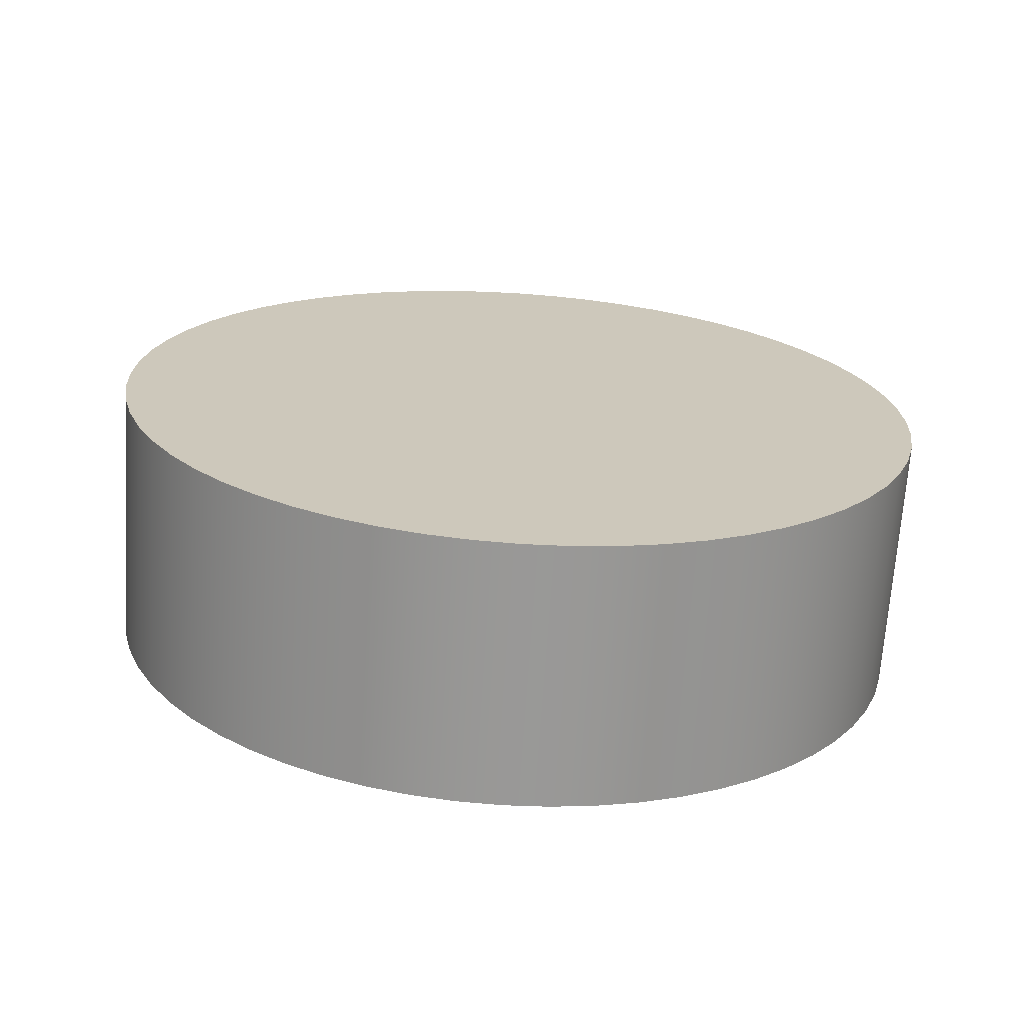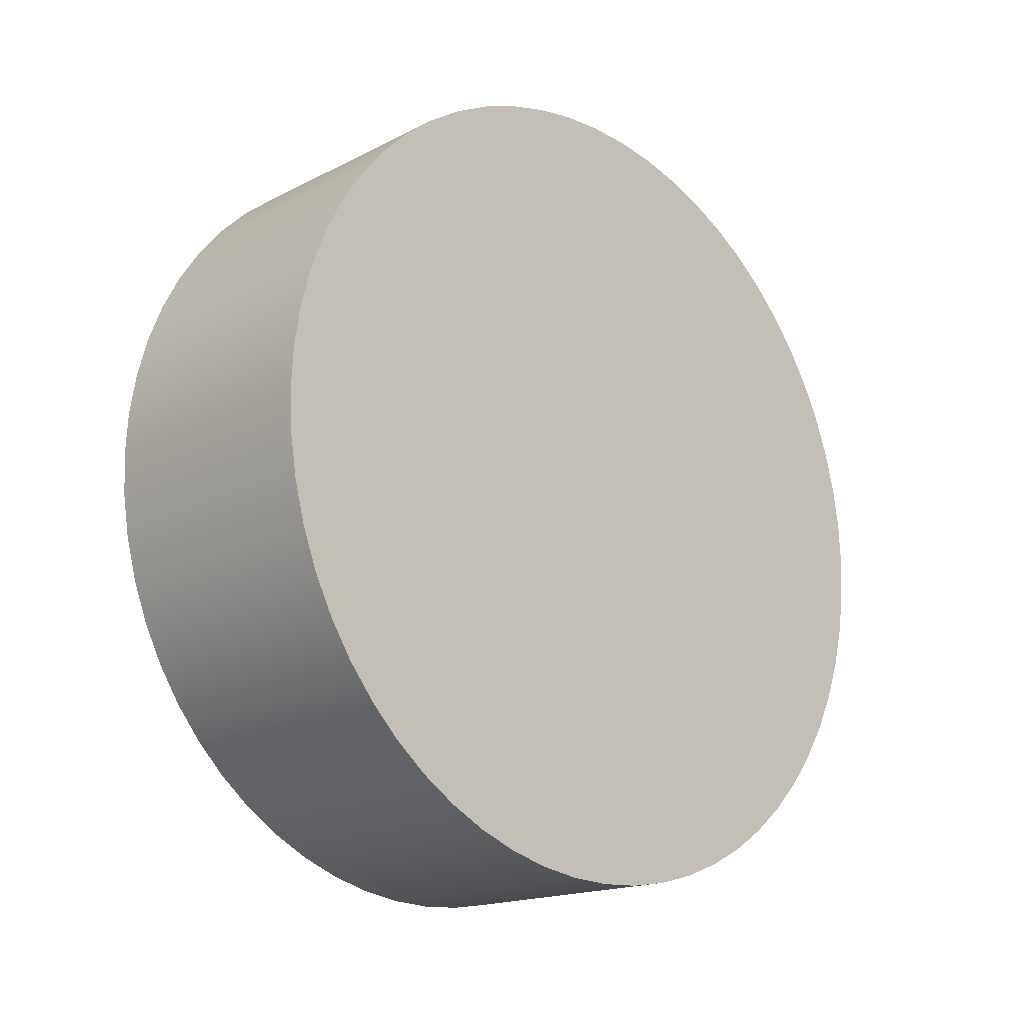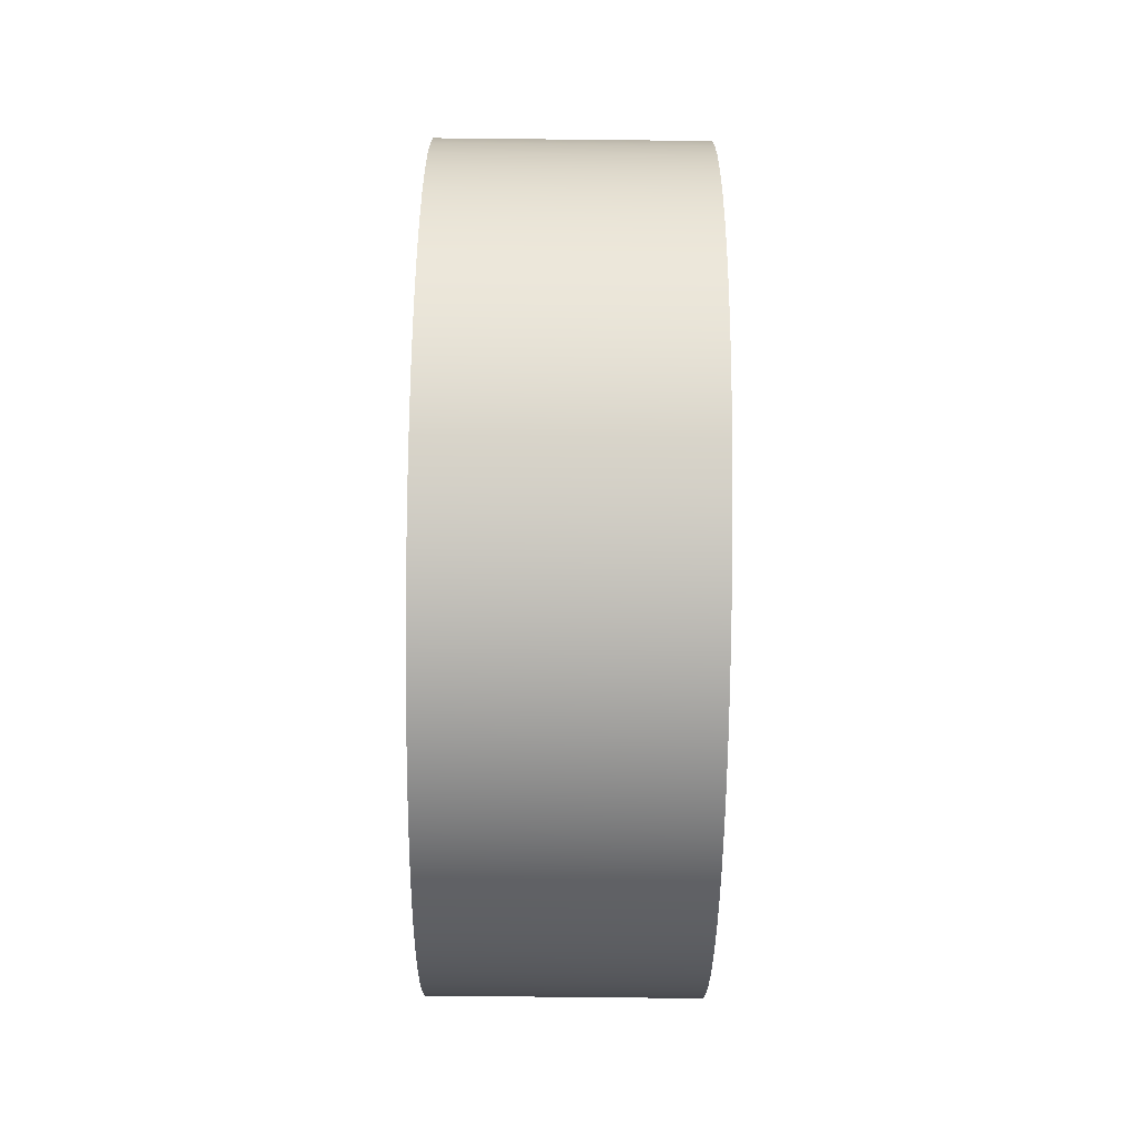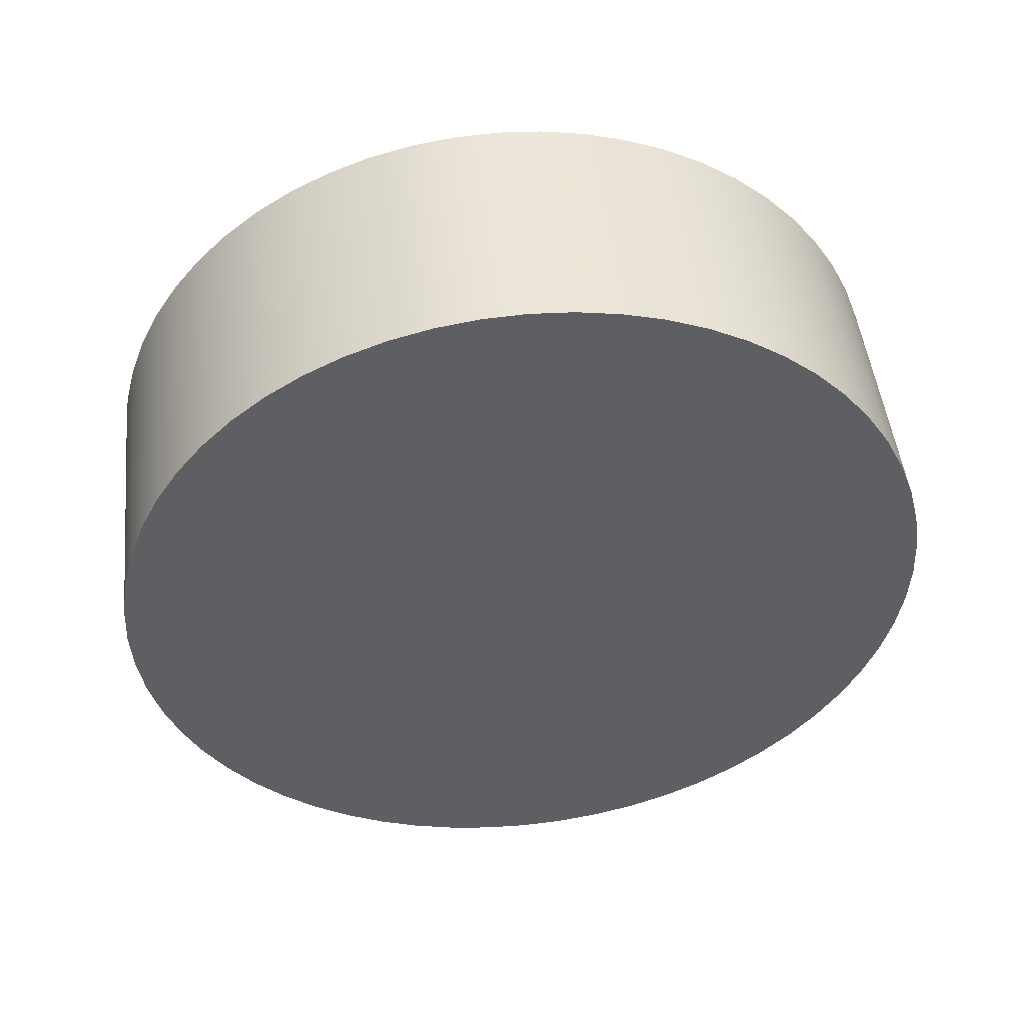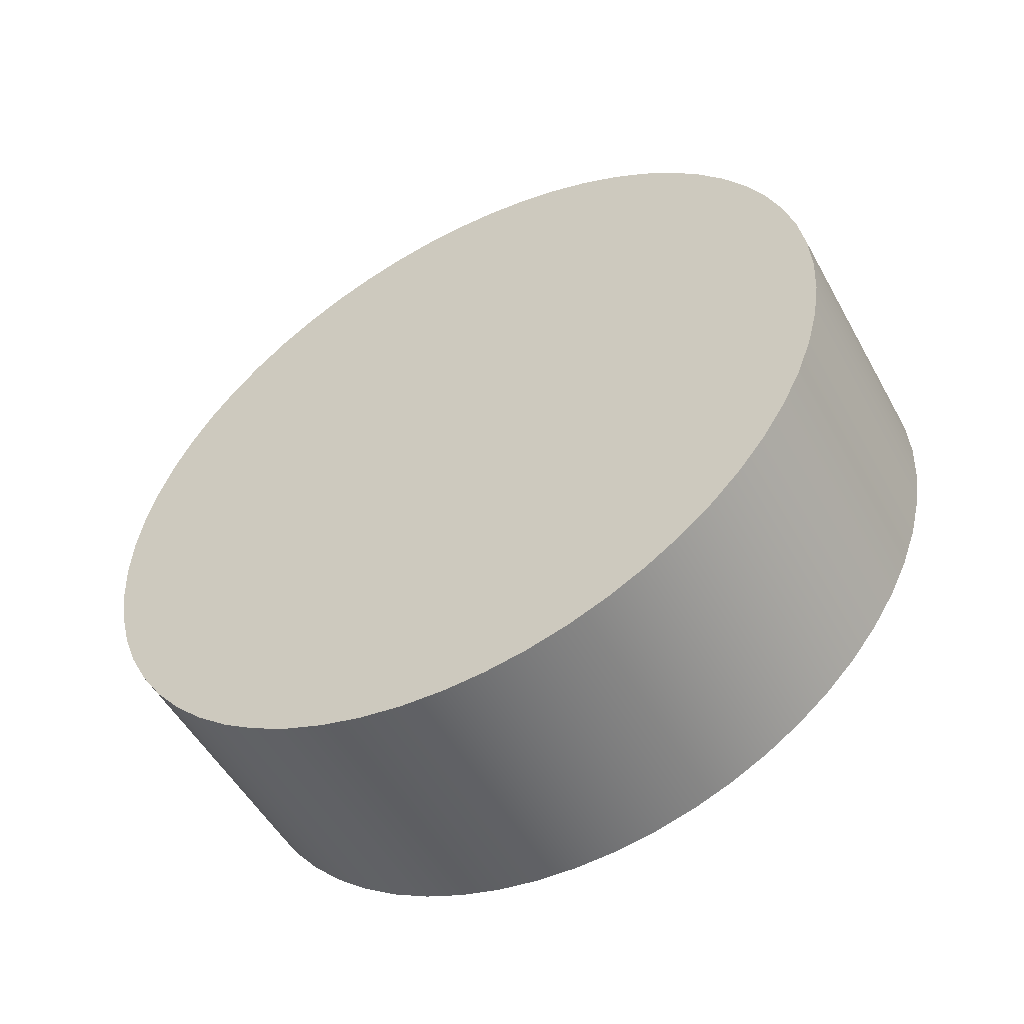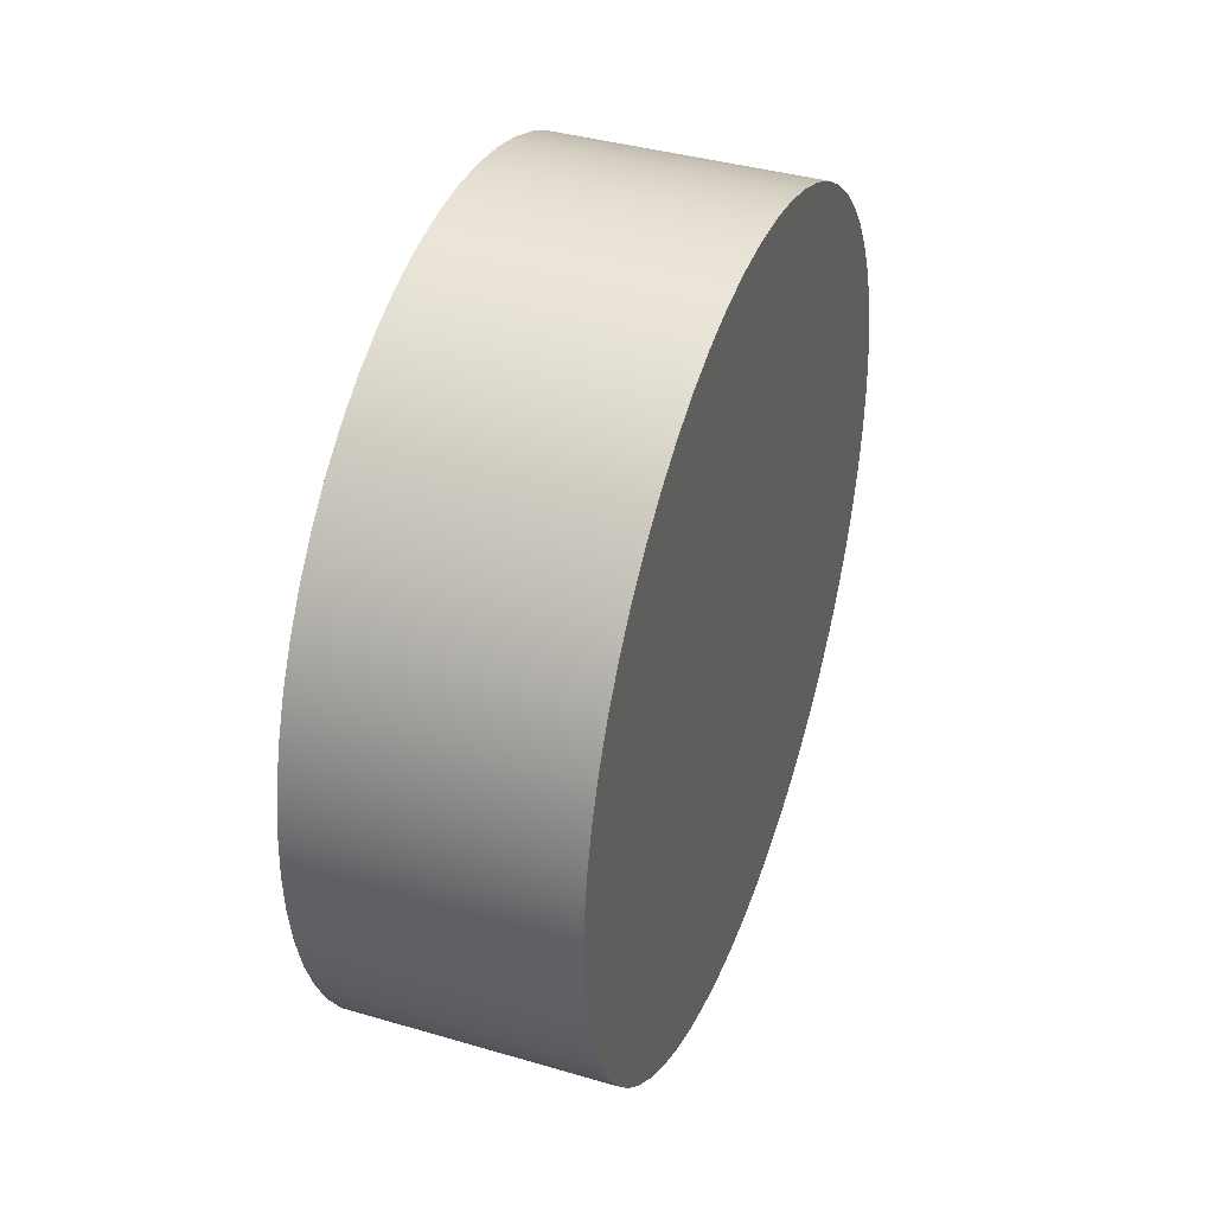
<metadata>
{"format":"obj","ext":"obj","renderer":"f3d","projection":"perspective","resolution":1024,"background":"white","views":[{"elev":-68.7,"azim":-93.8,"up":"+Z"},{"elev":-17.2,"azim":45.4,"up":"+Y"},{"elev":-76.8,"azim":-0.6,"up":"+Z"},{"elev":48.2,"azim":83.7,"up":"+Y"},{"elev":-52.4,"azim":118.5,"up":"+Y"},{"elev":39.4,"azim":20.0,"up":"+Z"}]}
</metadata>
<code>
v 1 -1.931e-16 1.577
v 1 0.1648 1.568
v 1 0.3278 1.542
v 1 0.4872 1.499
v 1 0.6412 1.44
v 1 0.7883 1.365
v 1 0.9267 1.275
v 1 1.055 1.172
v 1 1.172 1.055
v 1 1.275 0.9267
v 1 1.365 0.7883
v 1 1.44 0.6412
v 1 1.499 0.4872
v 1 1.542 0.3278
v 1 1.568 0.1648
v 1 1.577 -9.653e-17
v 1 1.568 -0.1648
v 1 1.542 -0.3278
v 1 1.499 -0.4872
v 1 1.44 -0.6412
v 1 1.365 -0.7883
v 1 1.275 -0.9267
v 1 1.172 -1.055
v 1 1.055 -1.172
v 1 0.9267 -1.275
v 1 0.7883 -1.365
v 1 0.6412 -1.44
v 1 0.4872 -1.499
v 1 0.3278 -1.542
v 1 0.1648 -1.568
v 1 0 -1.577
v 1 -0.1648 -1.568
v 1 -0.3278 -1.542
v 1 -0.4872 -1.499
v 1 -0.6412 -1.44
v 1 -0.7883 -1.365
v 1 -0.9267 -1.275
v 1 -1.055 -1.172
v 1 -1.172 -1.055
v 1 -1.275 -0.9267
v 1 -1.365 -0.7883
v 1 -1.44 -0.6412
v 1 -1.499 -0.4872
v 1 -1.542 -0.3278
v 1 -1.568 -0.1648
v 1 -1.577 -9.653e-17
v 1 -1.568 0.1648
v 1 -1.542 0.3278
v 1 -1.499 0.4872
v 1 -1.44 0.6412
v 1 -1.365 0.7883
v 1 -1.275 0.9267
v 1 -1.172 1.055
v 1 -1.055 1.172
v 1 -0.9267 1.275
v 1 -0.7883 1.365
v 1 -0.6412 1.44
v 1 -0.4872 1.499
v 1 -0.3278 1.542
v 1 -0.1648 1.568
v 0 -1.931e-16 1.577
v 0 -0.1648 1.568
v 0 -0.3278 1.542
v 0 -0.4872 1.499
v 0 -0.6412 1.44
v 0 -0.7883 1.365
v 0 -0.9267 1.275
v 0 -1.055 1.172
v 0 -1.172 1.055
v 0 -1.275 0.9267
v 0 -1.365 0.7883
v 0 -1.44 0.6412
v 0 -1.499 0.4872
v 0 -1.542 0.3278
v 0 -1.568 0.1648
v 0 -1.577 -9.653e-17
v 0 -1.568 -0.1648
v 0 -1.542 -0.3278
v 0 -1.499 -0.4872
v 0 -1.44 -0.6412
v 0 -1.365 -0.7883
v 0 -1.275 -0.9267
v 0 -1.172 -1.055
v 0 -1.055 -1.172
v 0 -0.9267 -1.275
v 0 -0.7883 -1.365
v 0 -0.6412 -1.44
v 0 -0.4872 -1.499
v 0 -0.3278 -1.542
v 0 -0.1648 -1.568
v 0 0 -1.577
v 0 0.1648 -1.568
v 0 0.3278 -1.542
v 0 0.4872 -1.499
v 0 0.6412 -1.44
v 0 0.7883 -1.365
v 0 0.9267 -1.275
v 0 1.055 -1.172
v 0 1.172 -1.055
v 0 1.275 -0.9267
v 0 1.365 -0.7883
v 0 1.44 -0.6412
v 0 1.499 -0.4872
v 0 1.542 -0.3278
v 0 1.568 -0.1648
v 0 1.577 -9.653e-17
v 0 1.568 0.1648
v 0 1.542 0.3278
v 0 1.499 0.4872
v 0 1.44 0.6412
v 0 1.365 0.7883
v 0 1.275 0.9267
v 0 1.172 1.055
v 0 1.055 1.172
v 0 0.9267 1.275
v 0 0.7883 1.365
v 0 0.6412 1.44
v 0 0.4872 1.499
v 0 0.3278 1.542
v 0 0.1648 1.568
v 0 -1.931e-16 1.577
v 1 -1.931e-16 1.577
v 1 -1.931e-16 1.577
v 1 -0.1648 1.568
v 1 -0.3278 1.542
v 1 -0.4872 1.499
v 1 -0.6412 1.44
v 1 -0.7883 1.365
v 1 -0.9267 1.275
v 1 -1.055 1.172
v 1 -1.172 1.055
v 1 -1.275 0.9267
v 1 -1.365 0.7883
v 1 -1.44 0.6412
v 1 -1.499 0.4872
v 1 -1.542 0.3278
v 1 -1.568 0.1648
v 1 -1.577 -9.653e-17
v 1 -1.568 -0.1648
v 1 -1.542 -0.3278
v 1 -1.499 -0.4872
v 1 -1.44 -0.6412
v 1 -1.365 -0.7883
v 1 -1.275 -0.9267
v 1 -1.172 -1.055
v 1 -1.055 -1.172
v 1 -0.9267 -1.275
v 1 -0.7883 -1.365
v 1 -0.6412 -1.44
v 1 -0.4872 -1.499
v 1 -0.3278 -1.542
v 1 -0.1648 -1.568
v 1 0 -1.577
v 1 0.1648 -1.568
v 1 0.3278 -1.542
v 1 0.4872 -1.499
v 1 0.6412 -1.44
v 1 0.7883 -1.365
v 1 0.9267 -1.275
v 1 1.055 -1.172
v 1 1.172 -1.055
v 1 1.275 -0.9267
v 1 1.365 -0.7883
v 1 1.44 -0.6412
v 1 1.499 -0.4872
v 1 1.542 -0.3278
v 1 1.568 -0.1648
v 1 1.577 -9.653e-17
v 1 1.568 0.1648
v 1 1.542 0.3278
v 1 1.499 0.4872
v 1 1.44 0.6412
v 1 1.365 0.7883
v 1 1.275 0.9267
v 1 1.172 1.055
v 1 1.055 1.172
v 1 0.9267 1.275
v 1 0.7883 1.365
v 1 0.6412 1.44
v 1 0.4872 1.499
v 1 0.3278 1.542
v 1 0.1648 1.568
v 0 -1.931e-16 1.577
v 0 0.1648 1.568
v 0 0.3278 1.542
v 0 0.4872 1.499
v 0 0.6412 1.44
v 0 0.7883 1.365
v 0 0.9267 1.275
v 0 1.055 1.172
v 0 1.172 1.055
v 0 1.275 0.9267
v 0 1.365 0.7883
v 0 1.44 0.6412
v 0 1.499 0.4872
v 0 1.542 0.3278
v 0 1.568 0.1648
v 0 1.577 -9.653e-17
v 0 1.568 -0.1648
v 0 1.542 -0.3278
v 0 1.499 -0.4872
v 0 1.44 -0.6412
v 0 1.365 -0.7883
v 0 1.275 -0.9267
v 0 1.172 -1.055
v 0 1.055 -1.172
v 0 0.9267 -1.275
v 0 0.7883 -1.365
v 0 0.6412 -1.44
v 0 0.4872 -1.499
v 0 0.3278 -1.542
v 0 0.1648 -1.568
v 0 0 -1.577
v 0 -0.1648 -1.568
v 0 -0.3278 -1.542
v 0 -0.4872 -1.499
v 0 -0.6412 -1.44
v 0 -0.7883 -1.365
v 0 -0.9267 -1.275
v 0 -1.055 -1.172
v 0 -1.172 -1.055
v 0 -1.275 -0.9267
v 0 -1.365 -0.7883
v 0 -1.44 -0.6412
v 0 -1.499 -0.4872
v 0 -1.542 -0.3278
v 0 -1.568 -0.1648
v 0 -1.577 -9.653e-17
v 0 -1.568 0.1648
v 0 -1.542 0.3278
v 0 -1.499 0.4872
v 0 -1.44 0.6412
v 0 -1.365 0.7883
v 0 -1.275 0.9267
v 0 -1.172 1.055
v 0 -1.055 1.172
v 0 -0.9267 1.275
v 0 -0.7883 1.365
v 0 -0.6412 1.44
v 0 -0.4872 1.499
v 0 -0.3278 1.542
v 0 -0.1648 1.568
g 041c8469-e315-11ea-a2e2-54bf646e7e1f
f 2 120 1
f 1 120 121
f 122 61 60
f 60 61 62
f 60 62 63
f 2 3 120
f 120 3 119
f 119 3 4
f 119 4 118
f 118 4 5
f 118 5 117
f 117 5 6
f 117 6 116
f 116 6 7
f 116 7 115
f 115 7 8
f 115 8 114
f 114 8 9
f 114 9 113
f 113 9 10
f 113 10 112
f 112 10 11
f 112 11 111
f 111 11 12
f 111 12 110
f 110 12 13
f 110 13 109
f 109 13 14
f 109 14 108
f 108 14 15
f 108 15 107
f 107 15 16
f 107 16 106
f 106 16 17
f 106 17 105
f 105 17 18
f 105 18 104
f 104 18 19
f 104 19 103
f 103 19 20
f 103 20 102
f 102 20 21
f 102 21 101
f 101 21 22
f 101 22 100
f 100 22 23
f 100 23 99
f 99 23 24
f 99 24 98
f 98 24 25
f 98 25 97
f 97 25 26
f 97 26 96
f 96 26 27
f 96 27 95
f 95 27 28
f 95 28 94
f 94 28 29
f 94 29 93
f 93 29 30
f 93 30 92
f 92 30 31
f 92 31 91
f 91 31 32
f 91 32 90
f 90 32 33
f 90 33 89
f 89 33 34
f 89 34 88
f 88 34 35
f 88 35 87
f 87 35 36
f 87 36 86
f 86 36 37
f 86 37 85
f 85 37 38
f 85 38 84
f 84 38 39
f 84 39 83
f 83 39 40
f 83 40 82
f 82 40 41
f 82 41 81
f 81 41 42
f 81 42 80
f 80 42 43
f 80 43 79
f 79 43 44
f 79 44 78
f 78 44 45
f 78 45 77
f 77 45 46
f 77 46 76
f 76 46 47
f 76 47 75
f 75 47 48
f 75 48 74
f 74 48 49
f 74 49 73
f 73 49 50
f 73 50 72
f 72 50 51
f 72 51 71
f 71 51 52
f 71 52 70
f 70 52 53
f 70 53 69
f 69 53 54
f 69 54 68
f 68 54 55
f 68 55 67
f 67 55 56
f 67 56 66
f 66 56 57
f 66 57 65
f 65 57 58
f 65 58 64
f 64 58 59
f 64 59 63
f 63 59 60
g 041cab76-e315-11ea-963b-54bf646e7e1f
f 124 152 123
f 123 152 153
f 123 153 182
f 182 153 154
f 182 154 181
f 181 154 155
f 181 155 180
f 180 155 156
f 180 156 179
f 179 156 157
f 179 157 178
f 178 157 158
f 178 158 177
f 177 158 159
f 177 159 176
f 176 159 160
f 176 160 175
f 175 160 161
f 175 161 174
f 174 161 162
f 174 162 173
f 173 162 163
f 173 163 172
f 172 163 164
f 172 164 171
f 171 164 165
f 171 165 170
f 170 165 166
f 170 166 169
f 169 166 167
f 169 167 168
f 152 124 151
f 151 124 125
f 151 125 150
f 150 125 126
f 150 126 149
f 149 126 127
f 149 127 148
f 148 127 128
f 148 128 147
f 147 128 129
f 147 129 146
f 146 129 130
f 146 130 145
f 145 130 131
f 145 131 144
f 144 131 132
f 144 132 143
f 143 132 133
f 143 133 142
f 142 133 134
f 142 134 141
f 141 134 135
f 141 135 140
f 140 135 136
f 140 136 139
f 139 136 137
f 139 137 138
g 041cd288-e315-11ea-bd24-54bf646e7e1f
f 184 212 183
f 183 212 213
f 183 213 242
f 242 213 214
f 242 214 241
f 241 214 215
f 241 215 240
f 240 215 216
f 240 216 239
f 239 216 217
f 239 217 238
f 238 217 218
f 238 218 237
f 237 218 219
f 237 219 236
f 236 219 220
f 236 220 235
f 235 220 221
f 235 221 234
f 234 221 222
f 234 222 233
f 233 222 223
f 233 223 232
f 232 223 224
f 232 224 231
f 231 224 225
f 231 225 230
f 230 225 226
f 230 226 229
f 229 226 227
f 229 227 228
f 212 184 211
f 211 184 185
f 211 185 210
f 210 185 186
f 210 186 209
f 209 186 187
f 209 187 208
f 208 187 188
f 208 188 207
f 207 188 189
f 207 189 206
f 206 189 190
f 206 190 205
f 205 190 191
f 205 191 204
f 204 191 192
f 204 192 203
f 203 192 193
f 203 193 202
f 202 193 194
f 202 194 201
f 201 194 195
f 201 195 200
f 200 195 196
f 200 196 199
f 199 196 197
f 199 197 198

</code>
